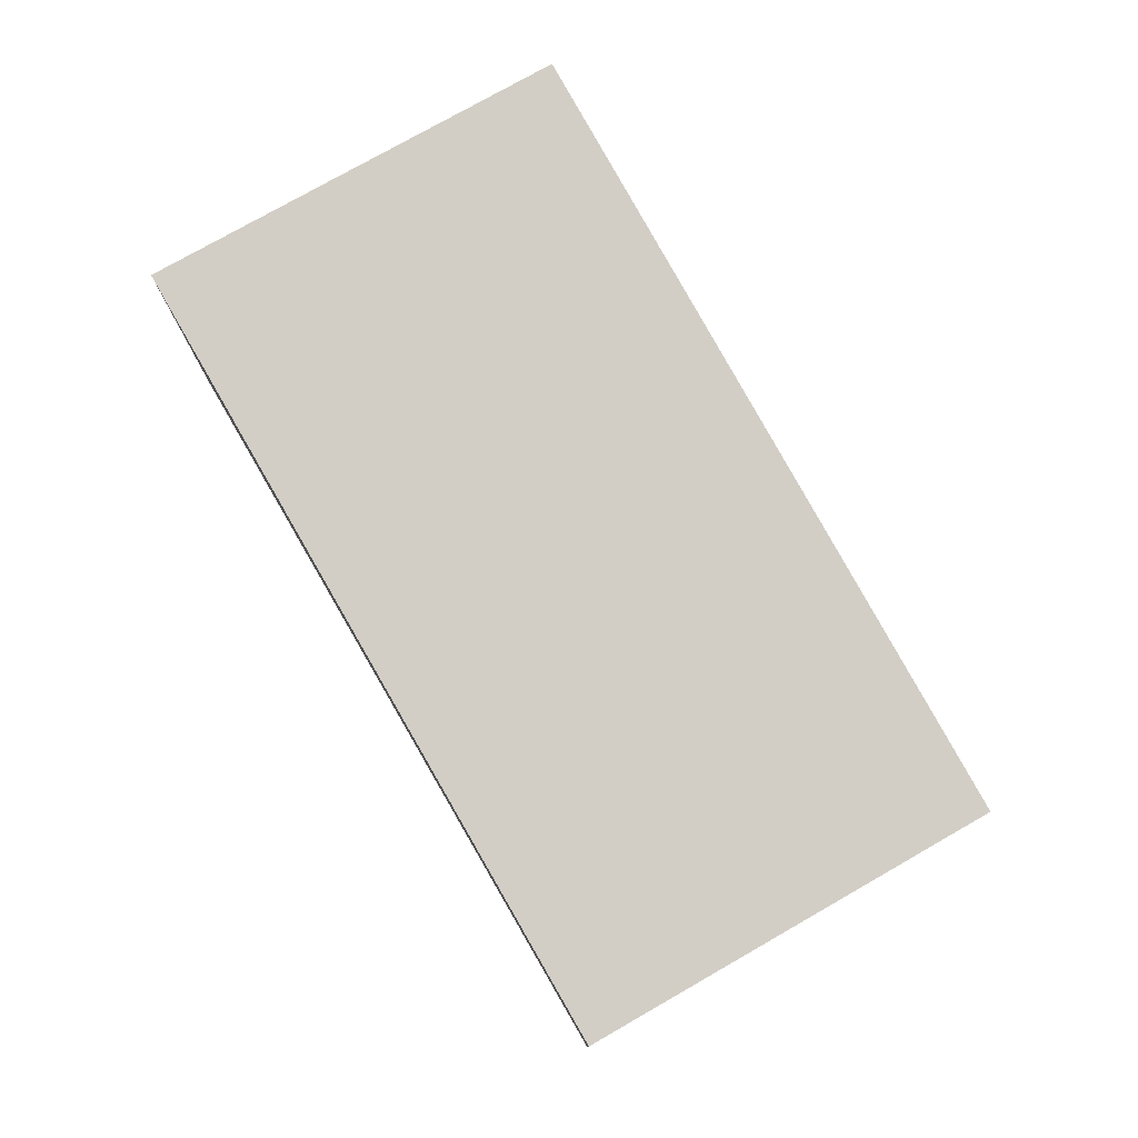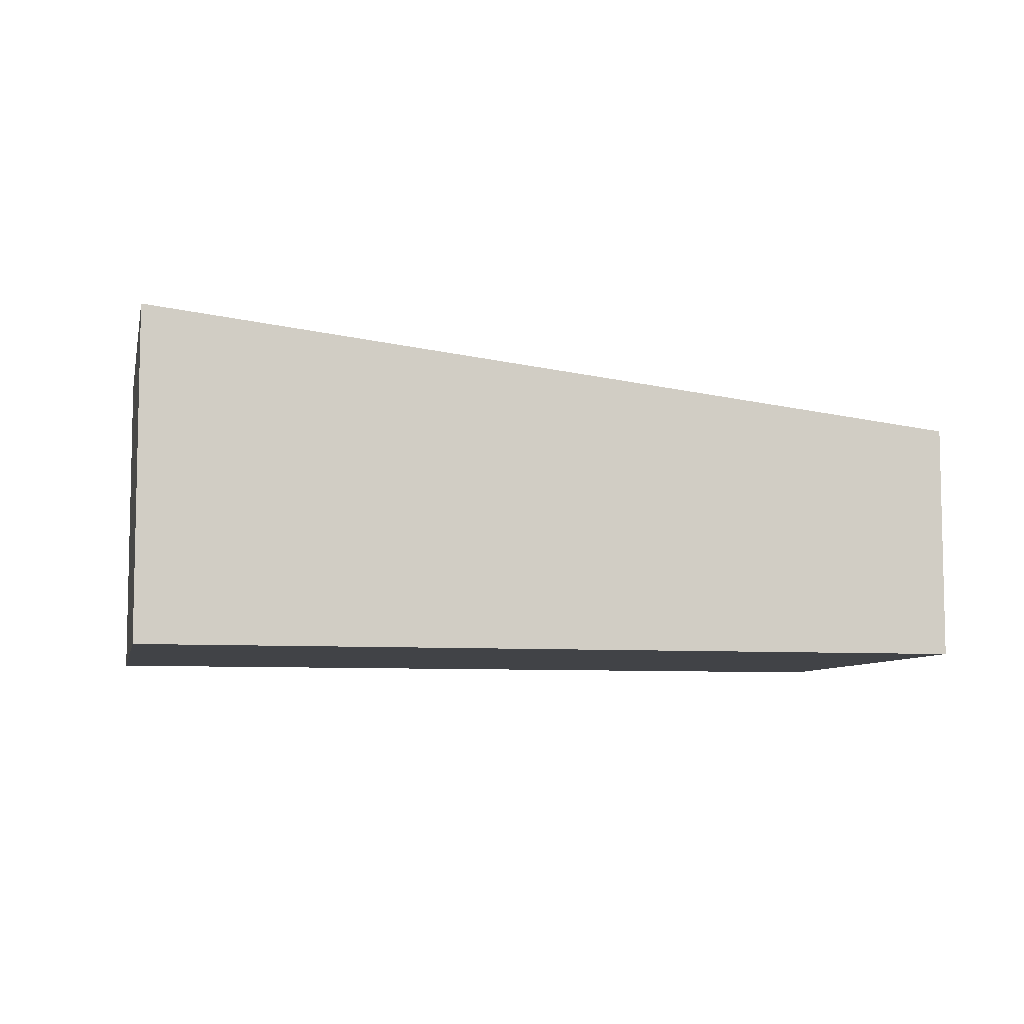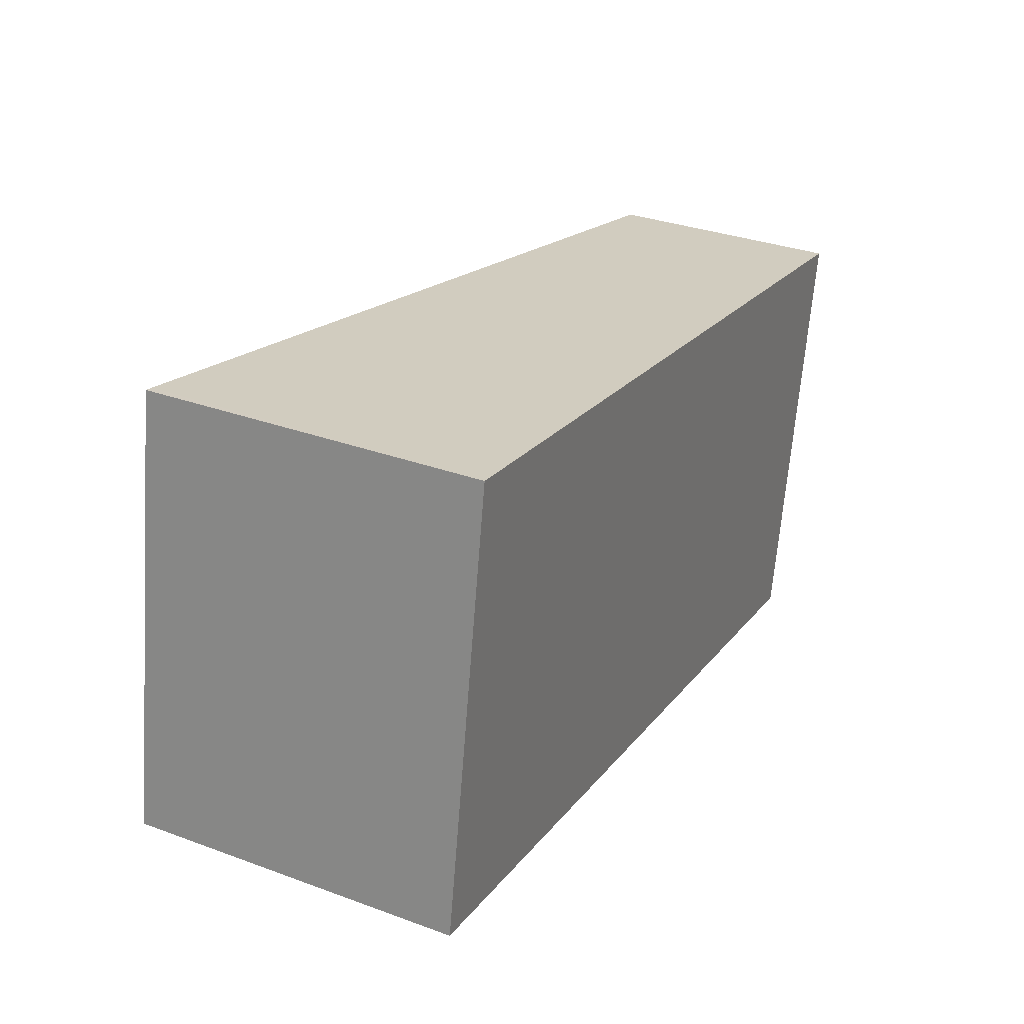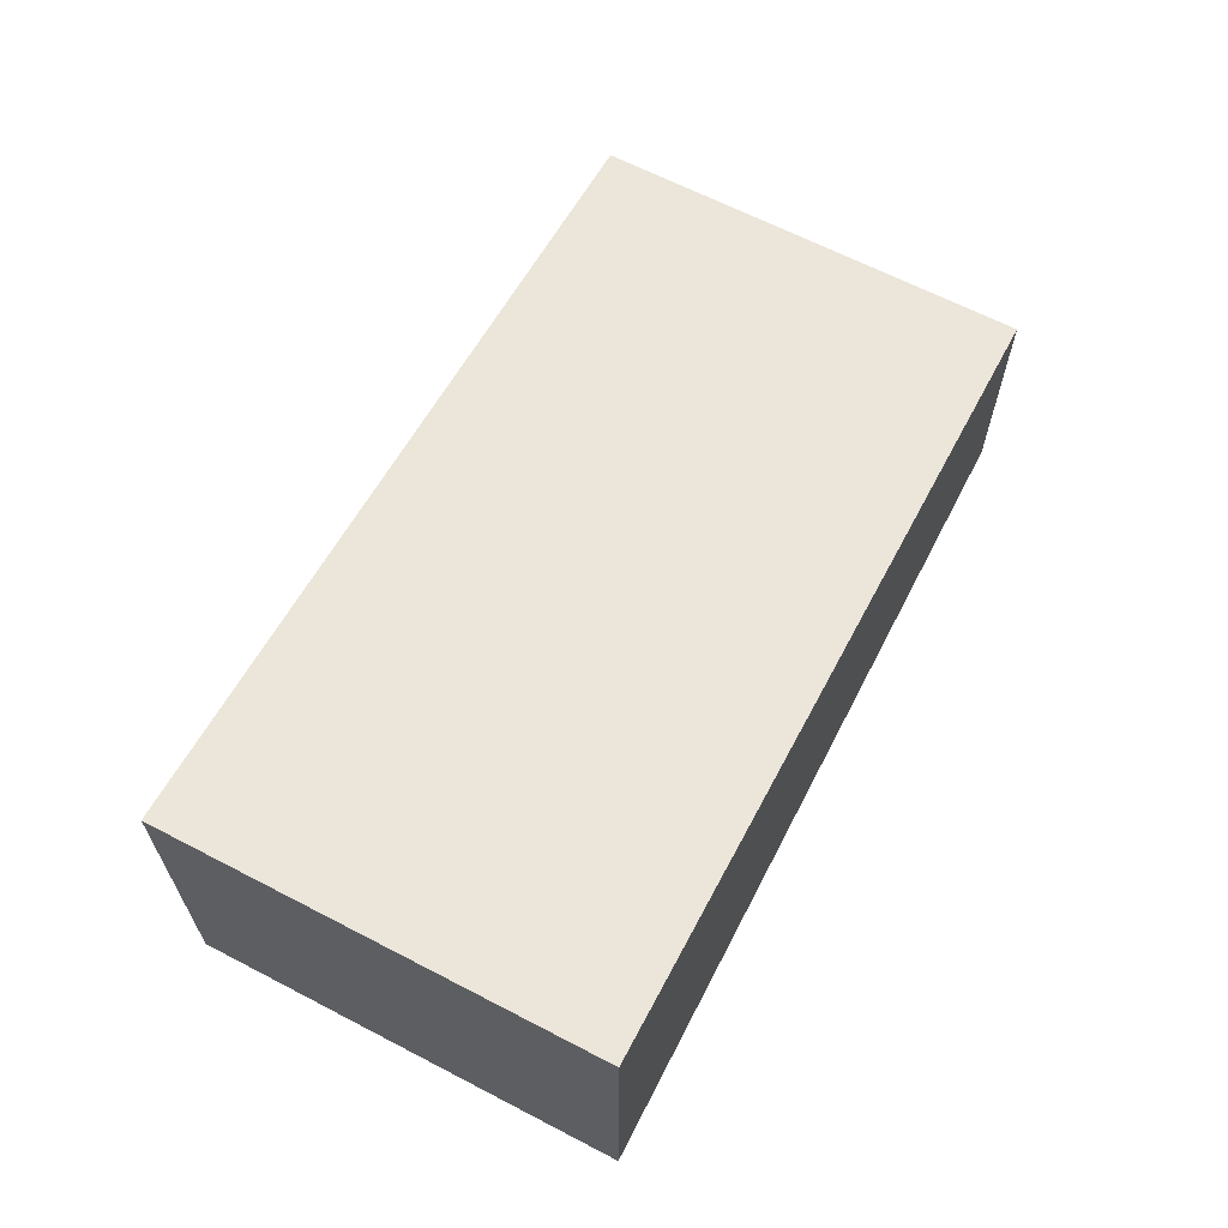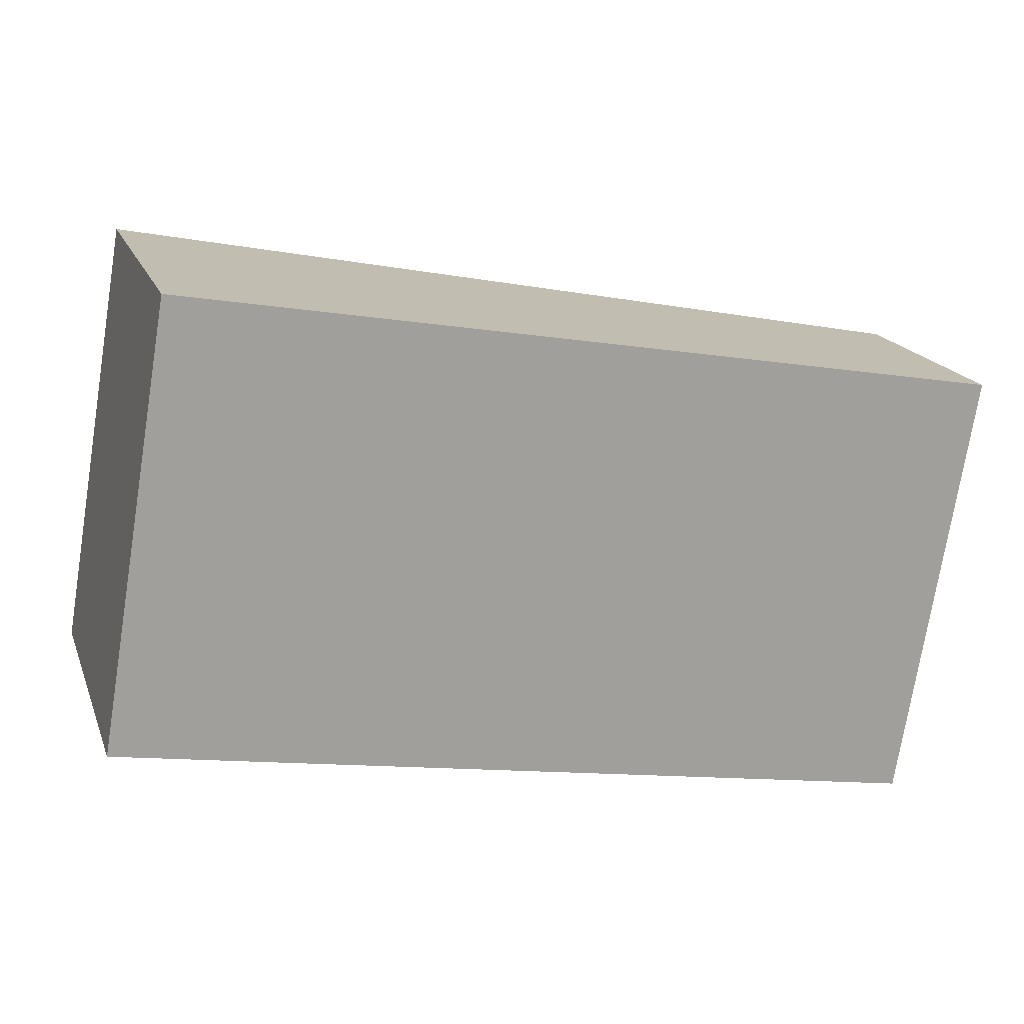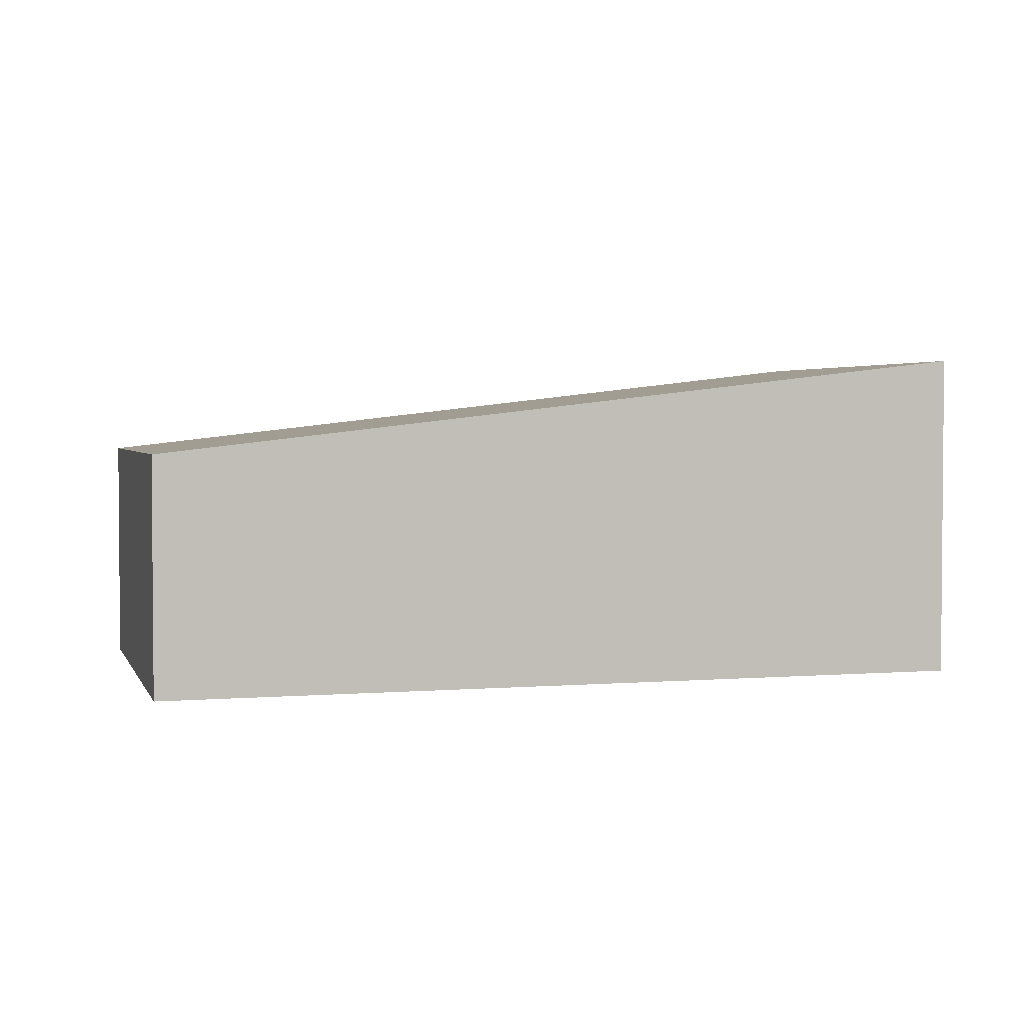
<metadata>
{"format":"obj","ext":"obj","renderer":"f3d","projection":"perspective","resolution":1024,"background":"white","views":[{"elev":77.4,"azim":69.9,"up":"+Y"},{"elev":-7.3,"azim":-2.4,"up":"+Y"},{"elev":32.5,"azim":-63.0,"up":"+Z"},{"elev":64.3,"azim":-52.7,"up":"+Y"},{"elev":18.1,"azim":-17.1,"up":"+Z"},{"elev":2.7,"azim":174.0,"up":"+Y"}]}
</metadata>
<code>
v  0.034 2.242 -0.006
v  6.065 1.598 1.966
v  5.569 1.598 -0.973
v  0.552 2.24 2.943
v  0.5 2.246 2.952
v  0 2.246 1.375e-16
v  6.065 -1.204e-16 1.966
v  5.569 5.958e-17 -0.973
v  0.034 3.674e-19 -0.006
v  0 0 0
v  0.5 -1.808e-16 2.952
v  0.552 -1.802e-16 2.943
g defaultobject
f 1 2 3
f 2 1 4
f 4 1 5
f 5 1 6
f 7 3 2
f 3 7 8
f 8 1 3
f 1 8 9
f 1 9 6
f 6 9 10
f 10 5 6
f 5 10 11
f 11 4 5
f 4 11 2
f 2 11 7
f 7 11 12
f 7 9 8
f 9 7 12
f 9 12 10
f 10 12 11

</code>
